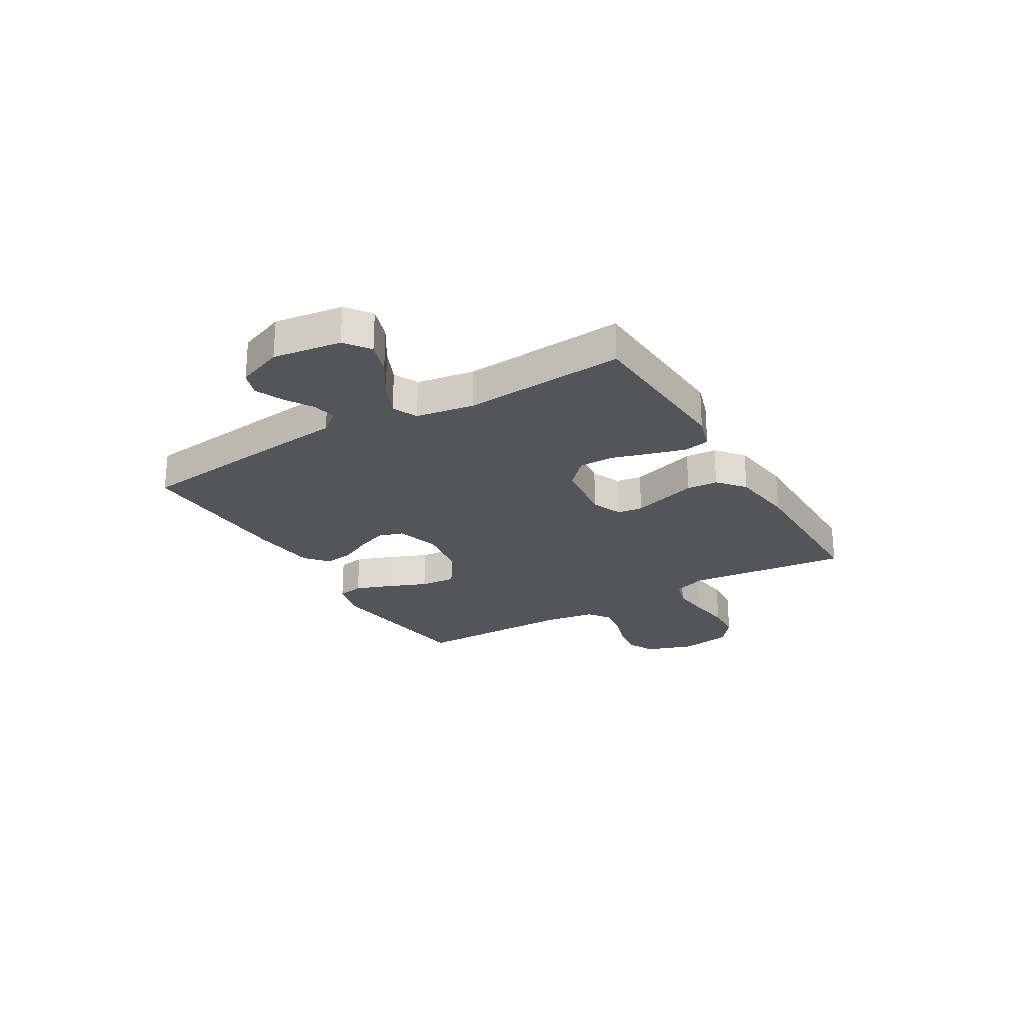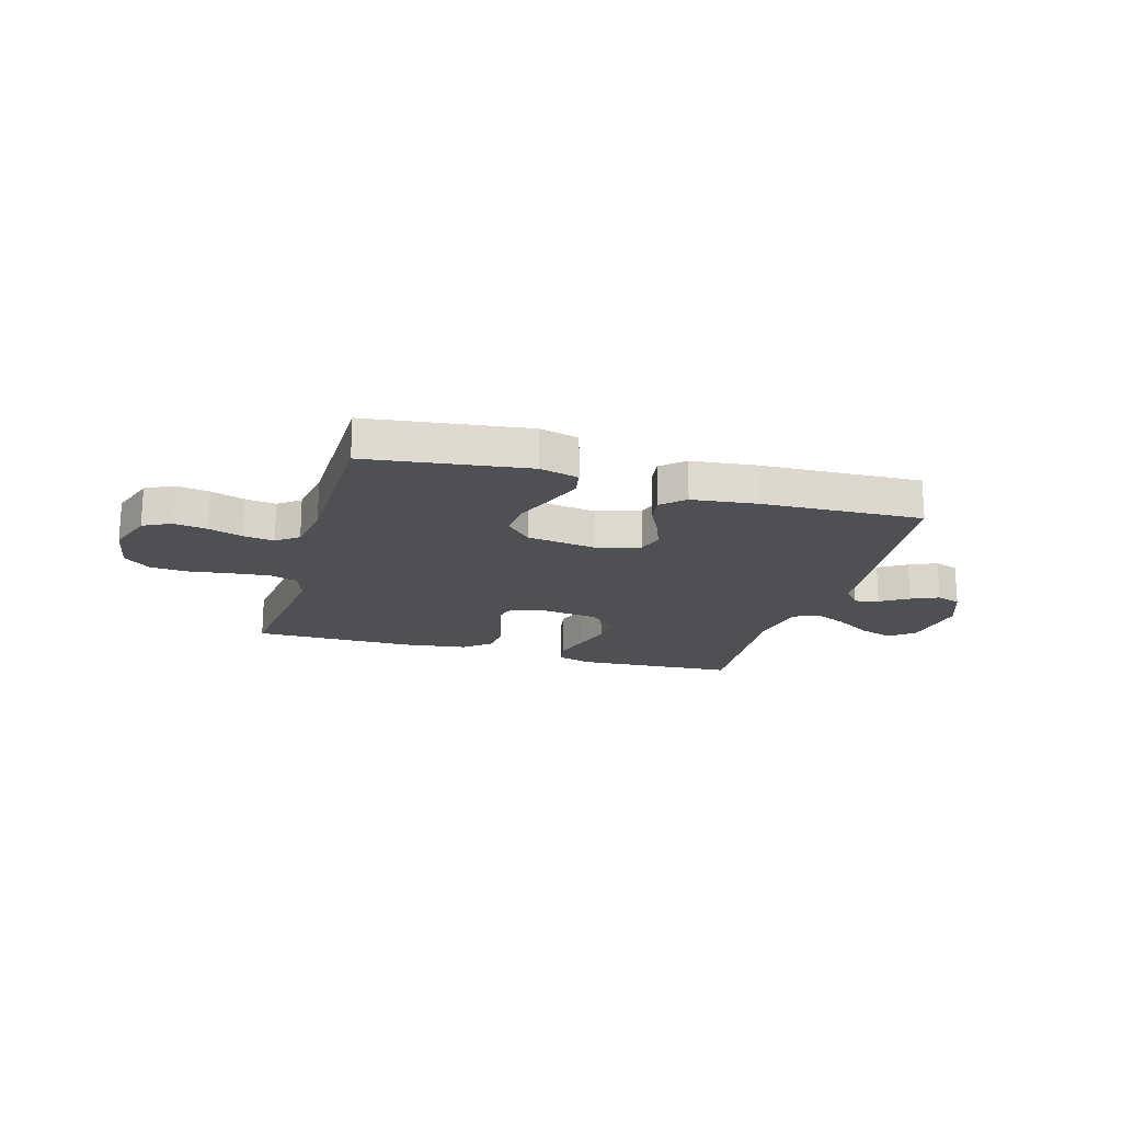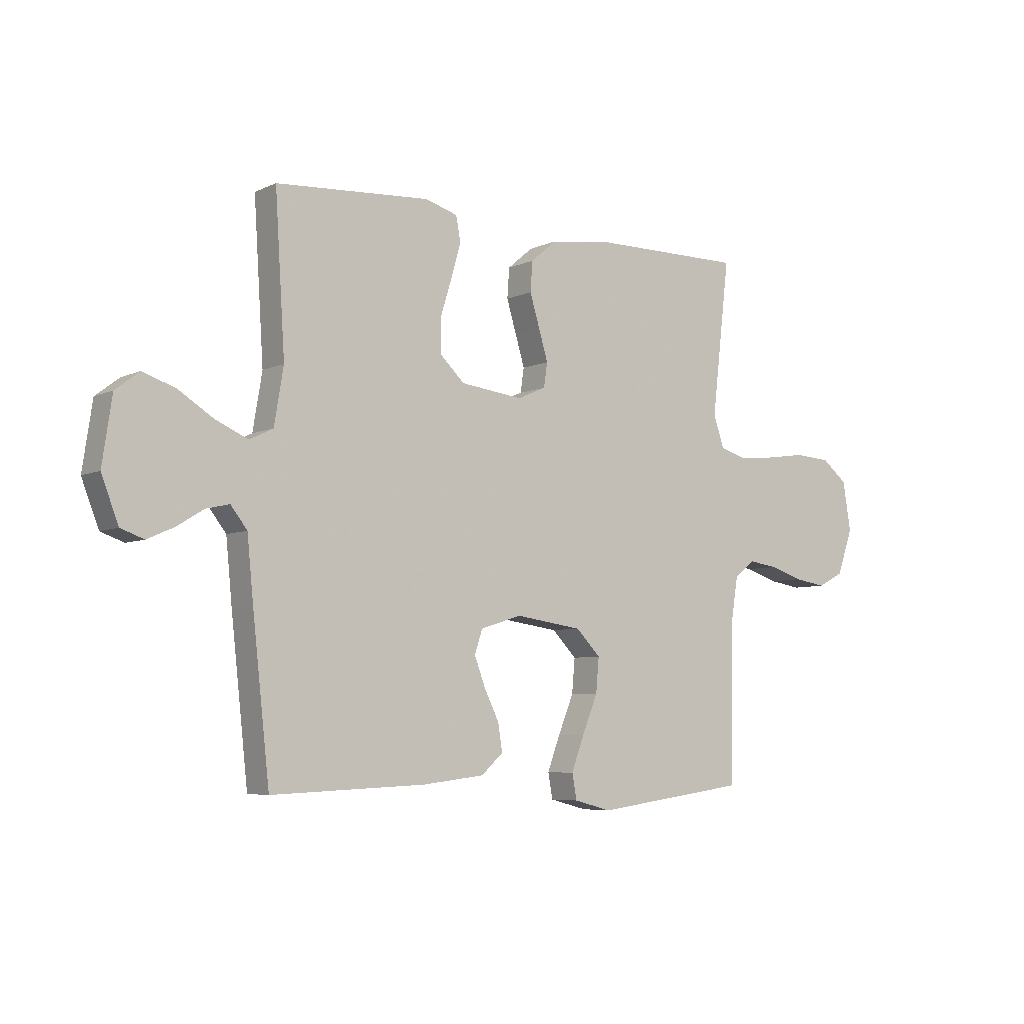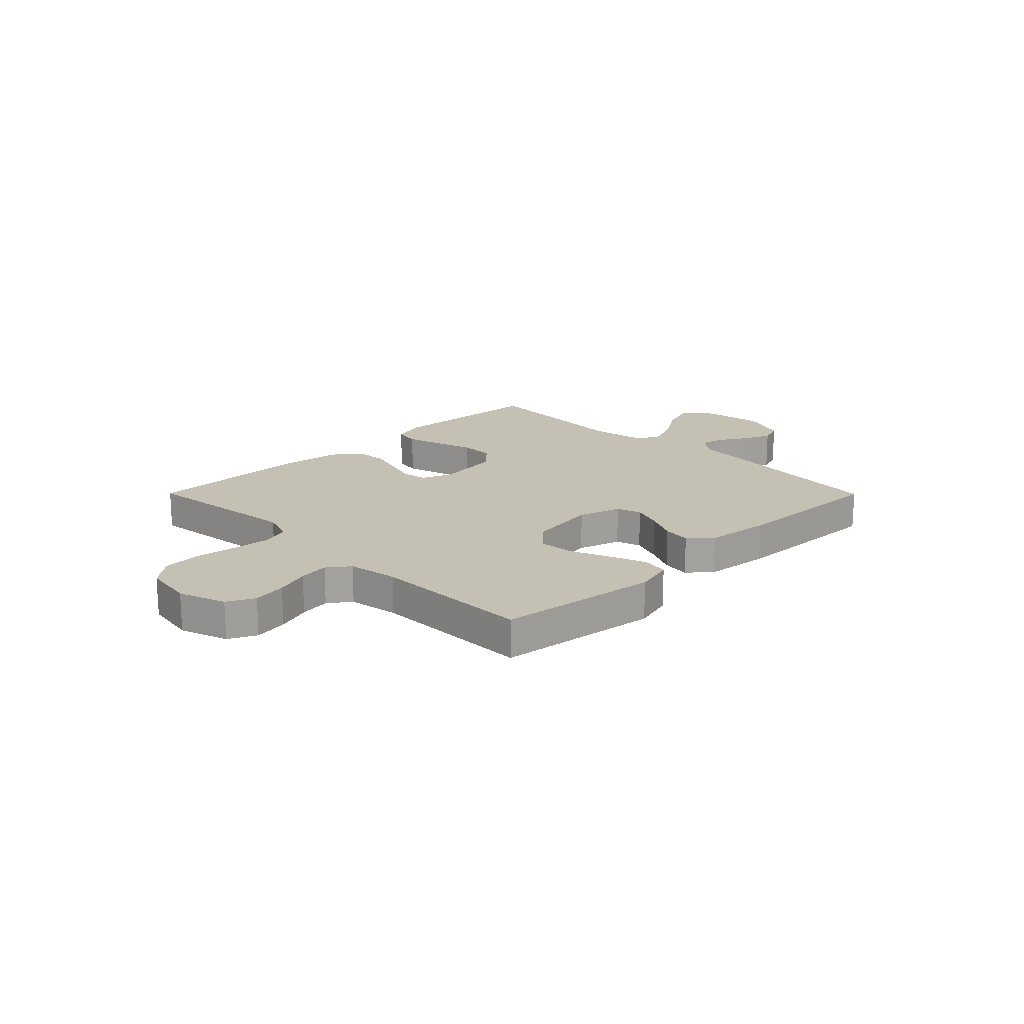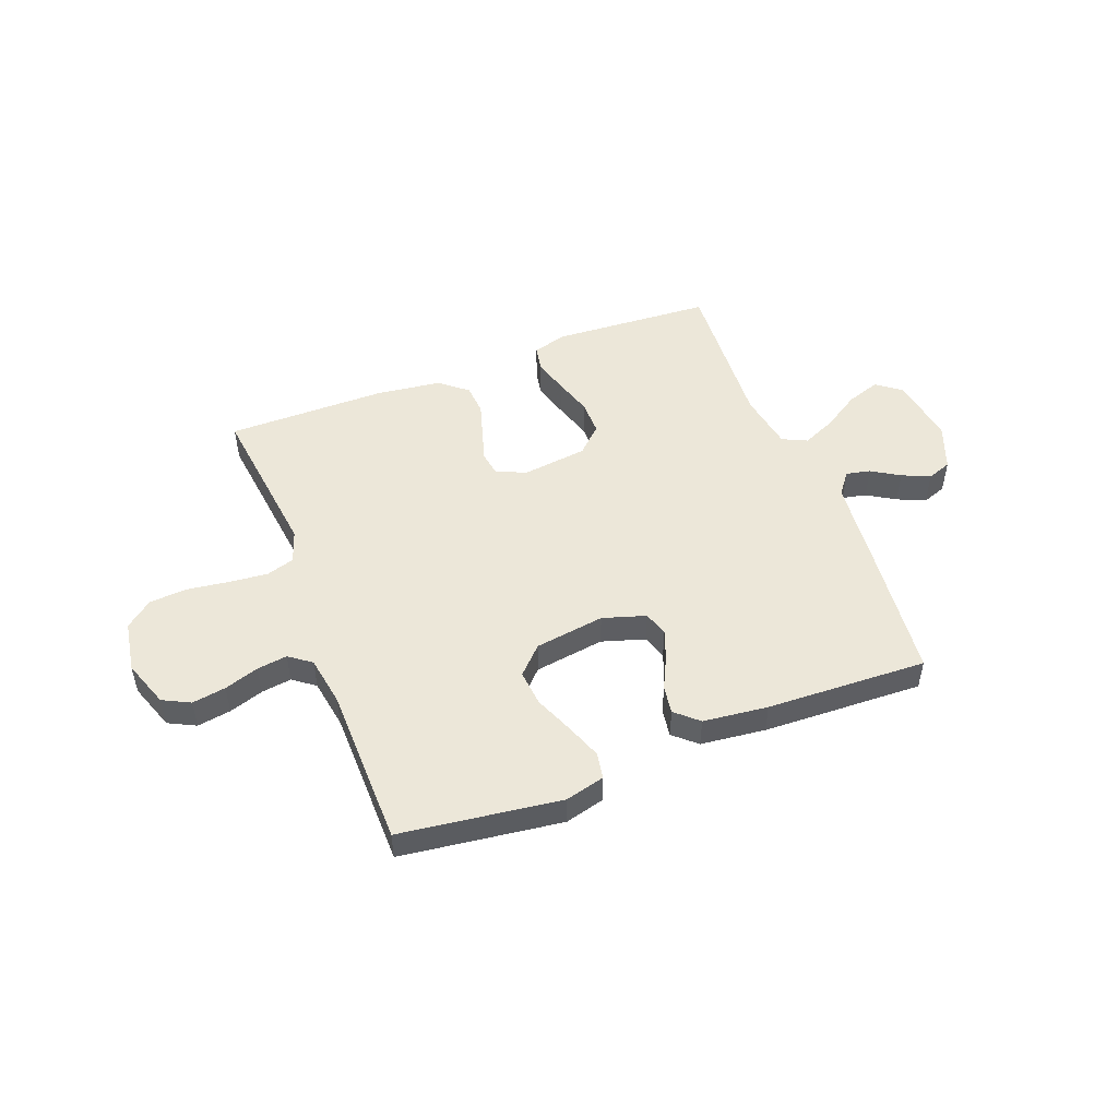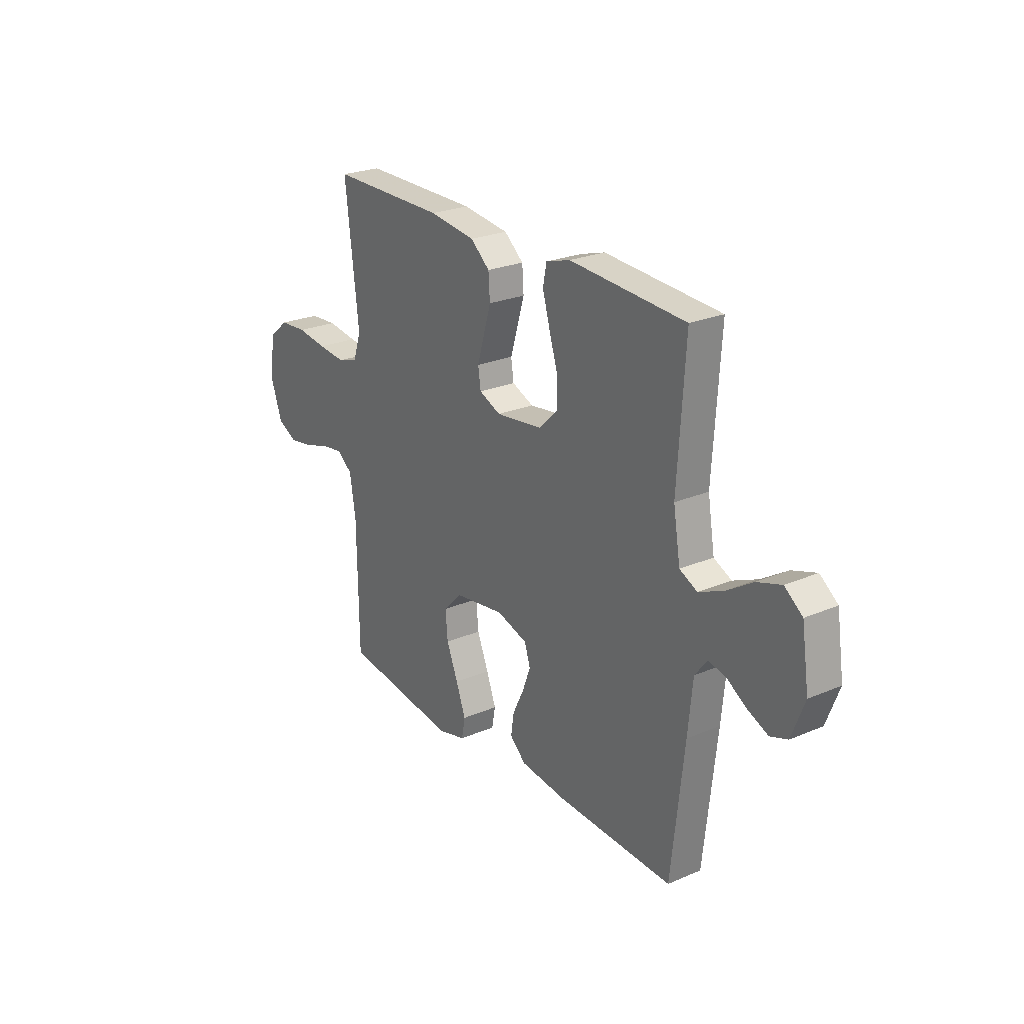
<metadata>
{"format":"obj","ext":"obj","renderer":"f3d","projection":"perspective","resolution":1024,"background":"white","views":[{"elev":-24.8,"azim":-59.3,"up":"+Y"},{"elev":-18.9,"azim":163.9,"up":"+Y"},{"elev":-5.9,"azim":-36.6,"up":"+Z"},{"elev":18.2,"azim":135.2,"up":"+Y"},{"elev":49.9,"azim":158.9,"up":"+Y"},{"elev":24.6,"azim":-124.9,"up":"+Z"}]}
</metadata>
<code>
v -0.5 0.07 -0.5
v -0.533 0.07 -0.2
v -0.545 0.07 -0.078
v -0.577 0.07 -0.037
v -0.622 0.07 -0.047
v -0.674 0.07 -0.079
v -0.726 0.07 -0.102
v -0.771 0.07 -0.086
v -0.804 0.07 0
v -0.785 0.07 0.127
v -0.739 0.07 0.162
v -0.676 0.07 0.141
v -0.608 0.07 0.098
v -0.545 0.07 0.07
v -0.499 0.07 0.092
v -0.481 0.07 0.2
v -0.5 0.07 0.5
v -0.2 0.07 0.519
v -0.137 0.07 0.5
v -0.128 0.07 0.452
v -0.147 0.07 0.386
v -0.169 0.07 0.315
v -0.169 0.07 0.25
v -0.121 0.07 0.204
v 0 0.07 0.189
v 0.056 0.07 0.213
v 0.063 0.07 0.26
v 0.045 0.07 0.32
v 0.026 0.07 0.383
v 0.03 0.07 0.441
v 0.08 0.07 0.483
v 0.2 0.07 0.499
v 0.5 0.07 0.5
v 0.465 0.07 0.2
v 0.486 0.07 0.139
v 0.538 0.07 0.123
v 0.61 0.07 0.13
v 0.688 0.07 0.141
v 0.759 0.07 0.136
v 0.809 0.07 0.096
v 0.825 0.07 0
v 0.794 0.07 -0.088
v 0.743 0.07 -0.114
v 0.68 0.07 -0.104
v 0.616 0.07 -0.083
v 0.559 0.07 -0.075
v 0.518 0.07 -0.106
v 0.503 0.07 -0.2
v 0.5 0.07 -0.5
v 0.2 0.07 -0.54
v 0.127 0.07 -0.521
v 0.118 0.07 -0.472
v 0.143 0.07 -0.405
v 0.173 0.07 -0.332
v 0.179 0.07 -0.265
v 0.131 0.07 -0.216
v 0 0.07 -0.197
v -0.08 0.07 -0.222
v -0.095 0.07 -0.268
v -0.074 0.07 -0.324
v -0.045 0.07 -0.383
v -0.037 0.07 -0.436
v -0.079 0.07 -0.474
v -0.2 0.07 -0.488
v -0.5 0 -0.5
v -0.533 0 -0.2
v -0.545 0 -0.078
v -0.577 0 -0.037
v -0.622 0 -0.047
v -0.674 0 -0.079
v -0.726 0 -0.102
v -0.771 0 -0.086
v -0.804 0 0
v -0.785 0 0.127
v -0.739 0 0.162
v -0.676 0 0.141
v -0.608 0 0.098
v -0.545 0 0.07
v -0.499 0 0.092
v -0.481 0 0.2
v -0.5 0 0.5
v -0.2 0 0.519
v -0.137 0 0.5
v -0.128 0 0.452
v -0.147 0 0.386
v -0.169 0 0.315
v -0.169 0 0.25
v -0.121 0 0.204
v 0 0 0.189
v 0.056 0 0.213
v 0.063 0 0.26
v 0.045 0 0.32
v 0.026 0 0.383
v 0.03 0 0.441
v 0.08 0 0.483
v 0.2 0 0.499
v 0.5 0 0.5
v 0.465 0 0.2
v 0.486 0 0.139
v 0.538 0 0.123
v 0.61 0 0.13
v 0.688 0 0.141
v 0.759 0 0.136
v 0.809 0 0.096
v 0.825 0 0
v 0.794 0 -0.088
v 0.743 0 -0.114
v 0.68 0 -0.104
v 0.616 0 -0.083
v 0.559 0 -0.075
v 0.518 0 -0.106
v 0.503 0 -0.2
v 0.5 0 -0.5
v 0.2 0 -0.54
v 0.127 0 -0.521
v 0.118 0 -0.472
v 0.143 0 -0.405
v 0.173 0 -0.332
v 0.179 0 -0.265
v 0.131 0 -0.216
v 0 0 -0.197
v -0.08 0 -0.222
v -0.095 0 -0.268
v -0.074 0 -0.324
v -0.045 0 -0.383
v -0.037 0 -0.436
v -0.079 0 -0.474
v -0.2 0 -0.488
f 1 2 3
f 64 1 3
f 63 64 3
f 62 63 3
f 61 62 3
f 60 61 3
f 59 60 3 4
f 58 59 4
f 57 58 4
f 56 57 4
f 52 53 54
f 51 52 54
f 50 51 54
f 49 50 54
f 48 49 54
f 47 48 54 55
f 46 47 55 56
f 43 44 45
f 42 43 45
f 41 42 45
f 40 41 45
f 39 40 45
f 38 39 45
f 37 38 45
f 36 37 45 46
f 46 56 4
f 36 46 4
f 35 36 4
f 32 33 34
f 31 32 34
f 30 31 34
f 29 30 34
f 28 29 34
f 27 28 34 35
f 20 21 22
f 19 20 22
f 18 19 22
f 17 18 22
f 16 17 22
f 15 16 22 23
f 11 12 13
f 10 11 13
f 9 10 13
f 8 9 13
f 7 8 13
f 6 7 13
f 5 6 13
f 4 5 13 14
f 35 4 14 15
f 26 27 35
f 25 26 35
f 15 23 24
f 15 24 25
f 15 25 35
f 67 66 65
f 67 65 128
f 67 128 127
f 67 127 126
f 67 126 125
f 67 125 124
f 68 67 124 123
f 68 123 122
f 68 122 121
f 68 121 120
f 118 117 116
f 118 116 115
f 118 115 114
f 118 114 113
f 118 113 112
f 119 118 112 111
f 120 119 111 110
f 109 108 107
f 109 107 106
f 109 106 105
f 109 105 104
f 109 104 103
f 109 103 102
f 109 102 101
f 110 109 101 100
f 68 120 110
f 68 110 100
f 68 100 99
f 98 97 96
f 98 96 95
f 98 95 94
f 98 94 93
f 98 93 92
f 99 98 92 91
f 86 85 84
f 86 84 83
f 86 83 82
f 86 82 81
f 86 81 80
f 87 86 80 79
f 77 76 75
f 77 75 74
f 77 74 73
f 77 73 72
f 77 72 71
f 77 71 70
f 77 70 69
f 78 77 69 68
f 79 78 68 99
f 99 91 90
f 99 90 89
f 88 87 79
f 89 88 79
f 99 89 79
f 1 65 66 2
f 2 66 67 3
f 3 67 68 4
f 4 68 69 5
f 5 69 70 6
f 6 70 71 7
f 7 71 72 8
f 8 72 73 9
f 9 73 74 10
f 10 74 75 11
f 11 75 76 12
f 12 76 77 13
f 13 77 78 14
f 14 78 79 15
f 15 79 80 16
f 16 80 81 17
f 17 81 82 18
f 18 82 83 19
f 19 83 84 20
f 20 84 85 21
f 21 85 86 22
f 22 86 87 23
f 23 87 88 24
f 24 88 89 25
f 25 89 90 26
f 26 90 91 27
f 27 91 92 28
f 28 92 93 29
f 29 93 94 30
f 30 94 95 31
f 31 95 96 32
f 32 96 97 33
f 33 97 98 34
f 34 98 99 35
f 35 99 100 36
f 36 100 101 37
f 37 101 102 38
f 38 102 103 39
f 39 103 104 40
f 40 104 105 41
f 41 105 106 42
f 42 106 107 43
f 43 107 108 44
f 44 108 109 45
f 45 109 110 46
f 46 110 111 47
f 47 111 112 48
f 48 112 113 49
f 49 113 114 50
f 50 114 115 51
f 51 115 116 52
f 52 116 117 53
f 53 117 118 54
f 54 118 119 55
f 55 119 120 56
f 56 120 121 57
f 57 121 122 58
f 58 122 123 59
f 59 123 124 60
f 60 124 125 61
f 61 125 126 62
f 62 126 127 63
f 63 127 128 64
f 64 128 65 1

</code>
